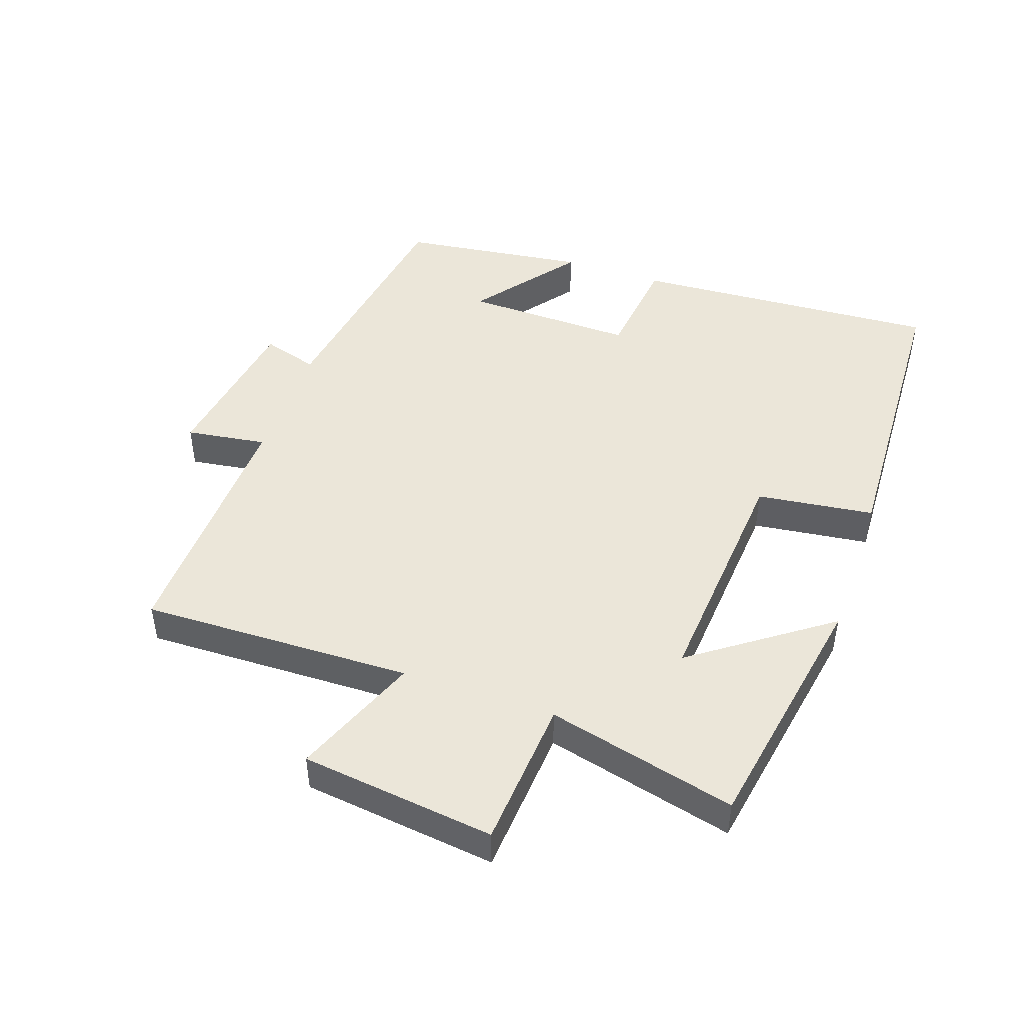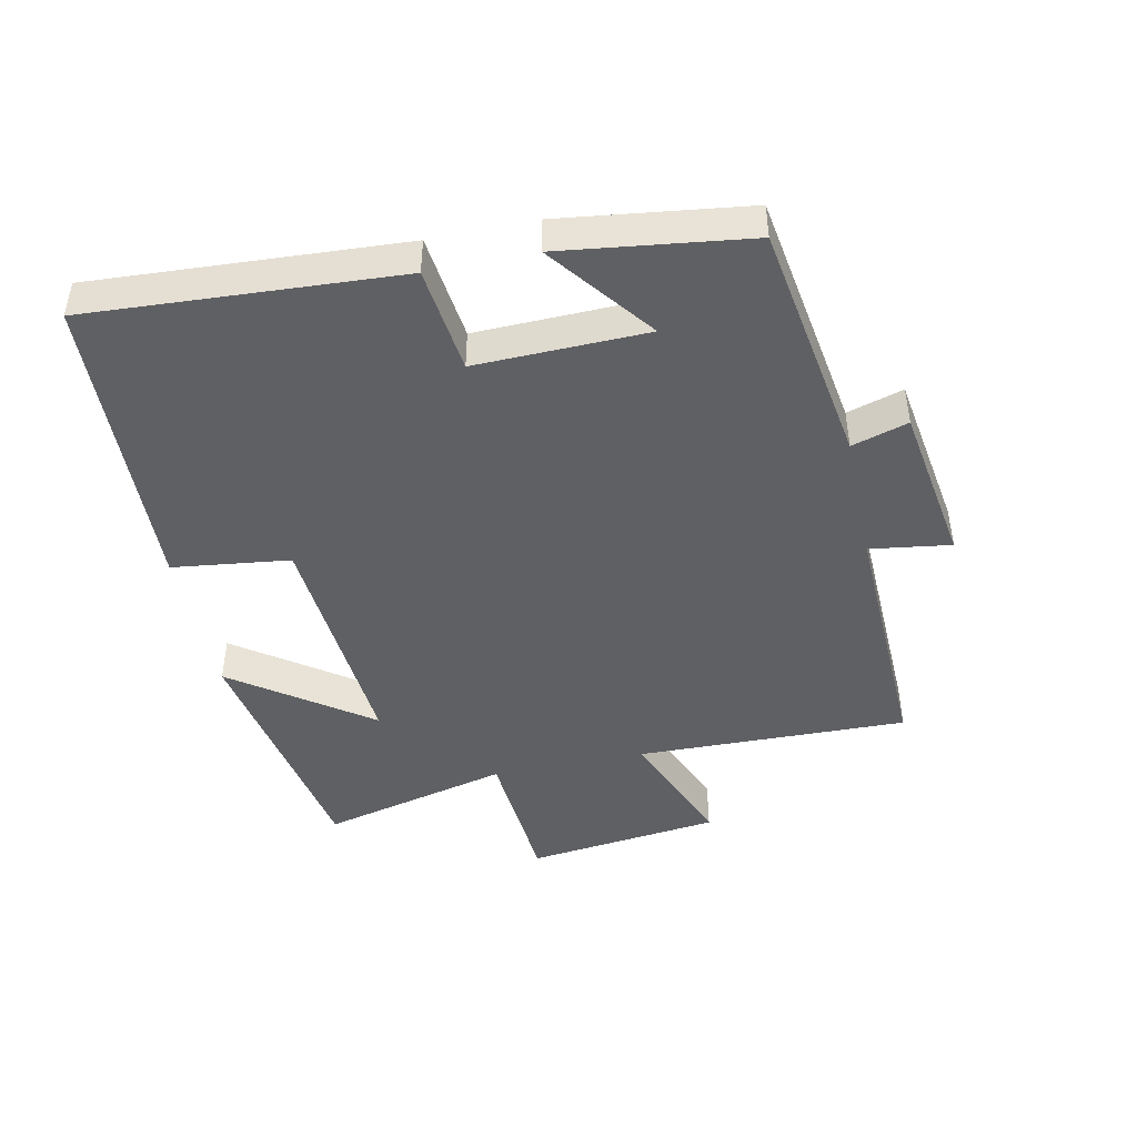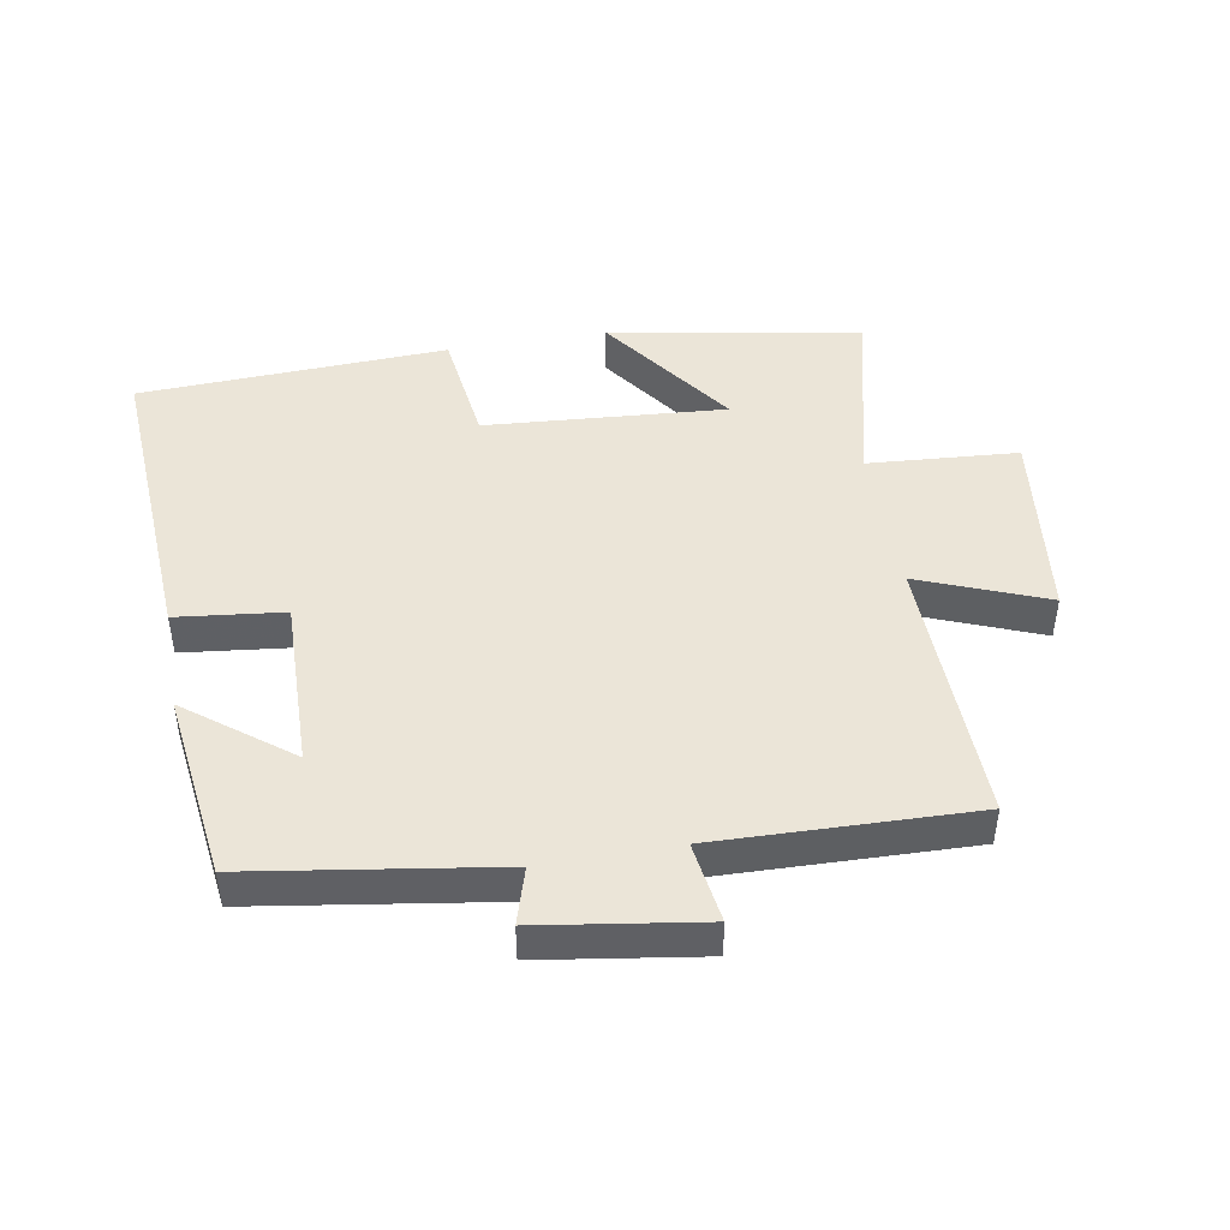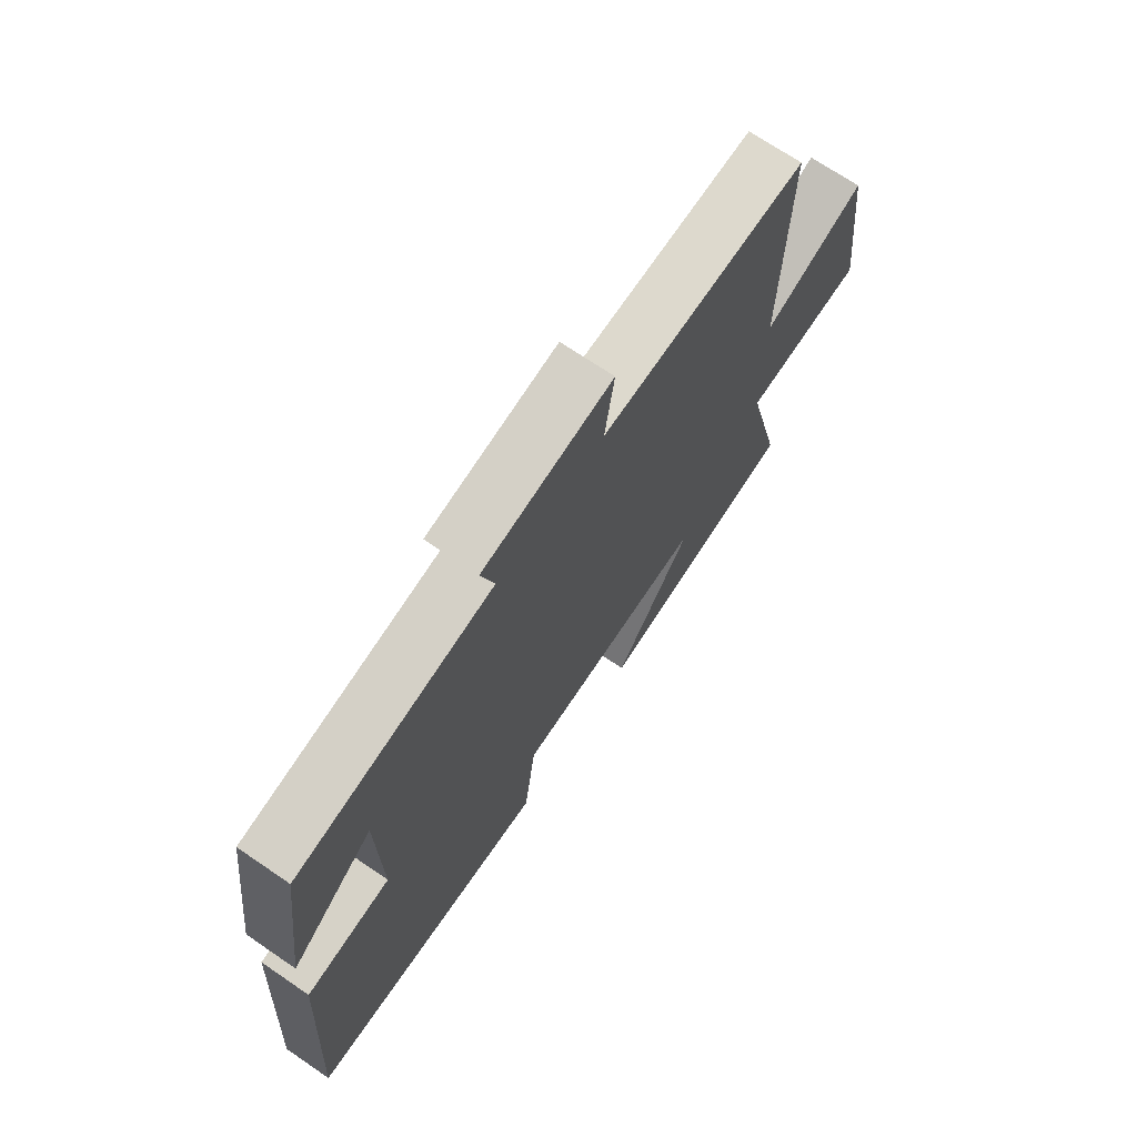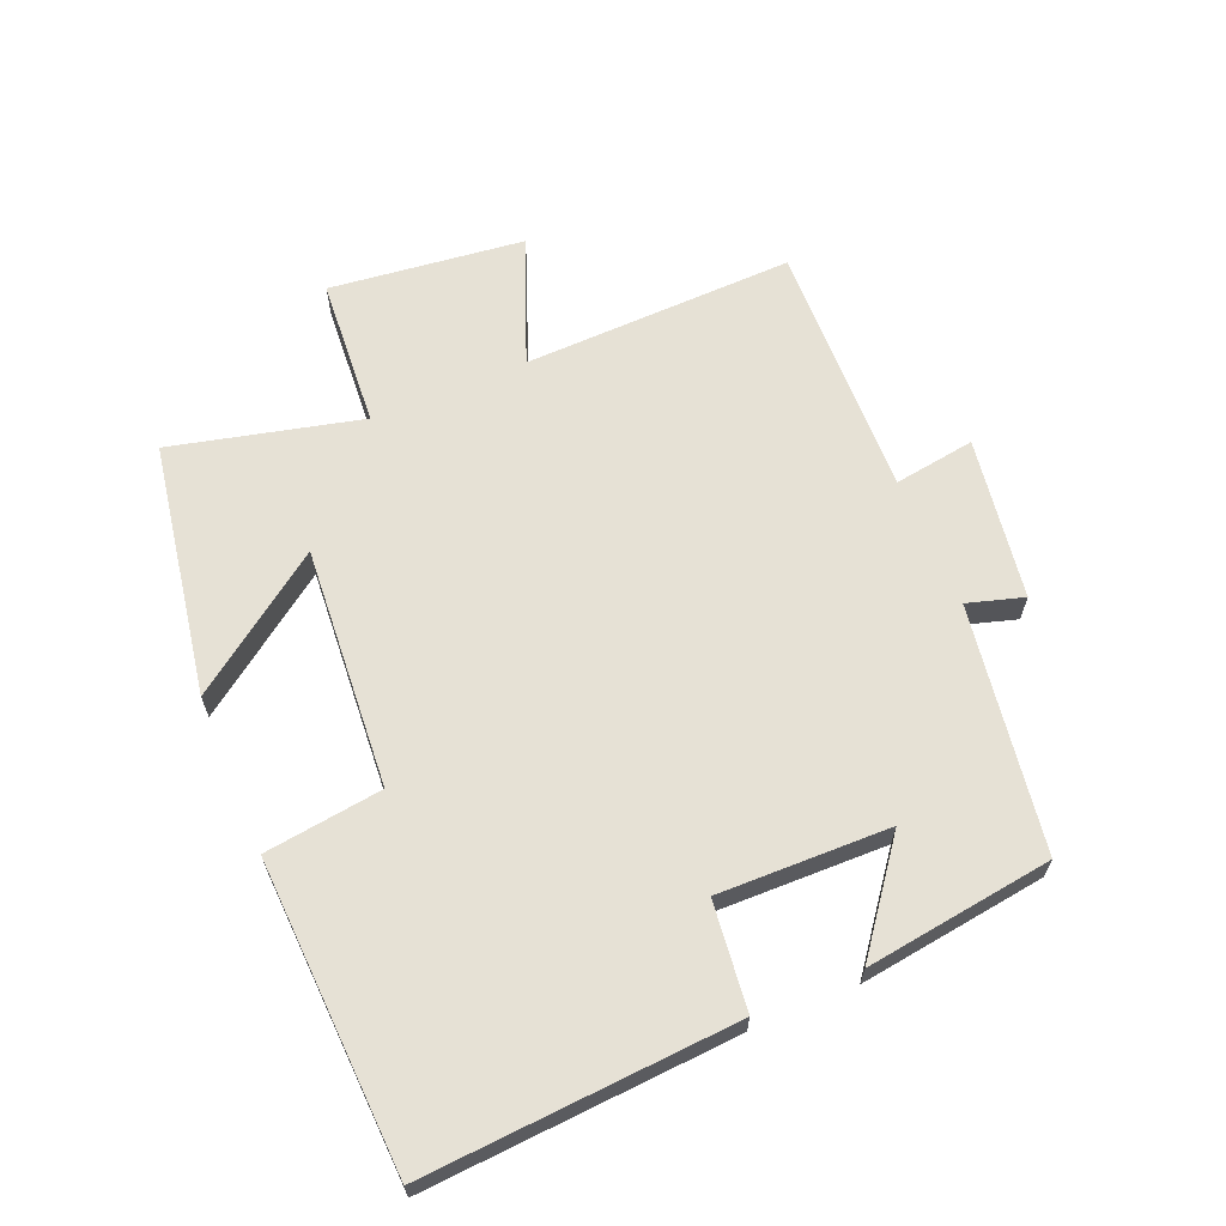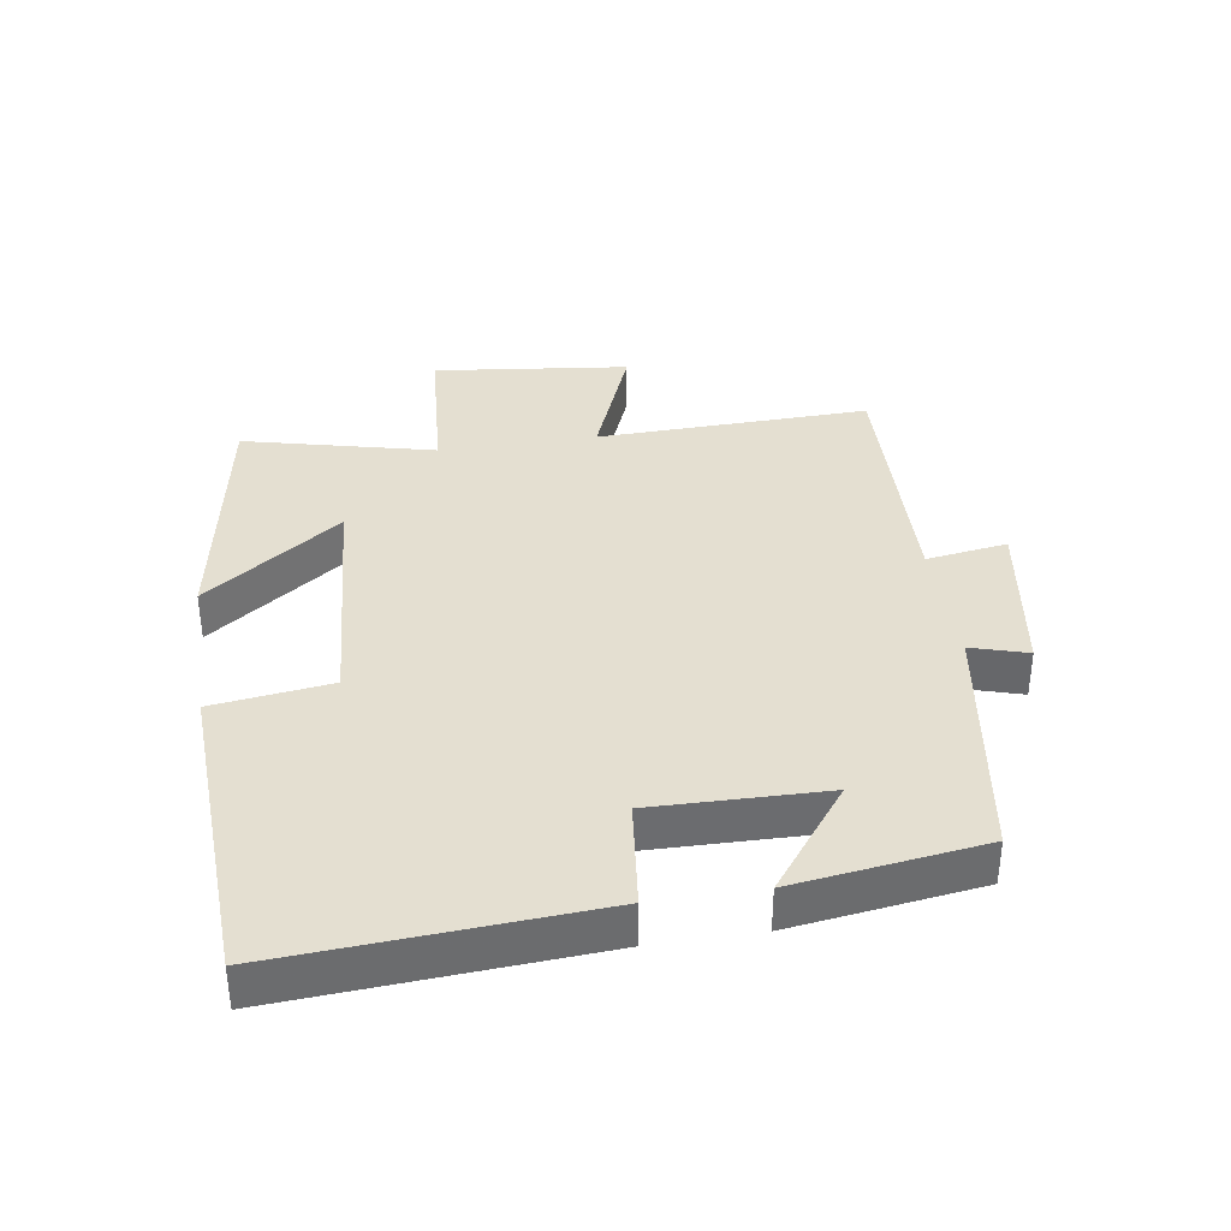
<metadata>
{"format":"obj","ext":"obj","renderer":"f3d","projection":"perspective","resolution":1024,"background":"white","views":[{"elev":46.8,"azim":109.1,"up":"+Y"},{"elev":-45.0,"azim":-78.0,"up":"+Y"},{"elev":45.8,"azim":-10.0,"up":"+Y"},{"elev":70.2,"azim":-55.7,"up":"+Z"},{"elev":64.3,"azim":-112.9,"up":"+Y"},{"elev":36.7,"azim":-98.9,"up":"+Y"}]}
</metadata>
<code>
v -0.529 0.07 -0.48
v -0.5 0.07 -0.005
v -0.336 0.07 0.014
v -0.342 0.07 0.276
v -0.5 0.07 0.155
v -0.462 0.07 0.442
v -0.087 0.07 0.5
v -0.113 0.07 0.586
v 0.135 0.07 0.624
v 0.117 0.07 0.5
v 0.51 0.07 0.512
v 0.5 0.07 0.096
v 0.694 0.07 0.173
v 0.73 0.07 -0.125
v 0.5 0.07 -0.142
v 0.571 0.07 -0.432
v 0.185 0.07 -0.5
v 0.334 0.07 -0.292
v -0.034 0.07 -0.32
v -0.057 0.07 -0.5
v -0.529 0 -0.48
v -0.5 0 -0.005
v -0.336 0 0.014
v -0.342 0 0.276
v -0.5 0 0.155
v -0.462 0 0.442
v -0.087 0 0.5
v -0.113 0 0.586
v 0.135 0 0.624
v 0.117 0 0.5
v 0.51 0 0.512
v 0.5 0 0.096
v 0.694 0 0.173
v 0.73 0 -0.125
v 0.5 0 -0.142
v 0.571 0 -0.432
v 0.185 0 -0.5
v 0.334 0 -0.292
v -0.034 0 -0.32
v -0.057 0 -0.5
f 19 20 1 2
f 18 19 2 3
f 15 16 17 18
f 15 18 3 4
f 12 13 14 15
f 12 15 4
f 10 11 12 4
f 7 8 9 10
f 7 10 4
f 4 5 6 7
f 22 21 40 39
f 23 22 39 38
f 38 37 36 35
f 24 23 38 35
f 35 34 33 32
f 24 35 32
f 24 32 31 30
f 30 29 28 27
f 24 30 27
f 27 26 25 24
f 1 21 22 2
f 2 22 23 3
f 3 23 24 4
f 4 24 25 5
f 5 25 26 6
f 6 26 27 7
f 7 27 28 8
f 8 28 29 9
f 9 29 30 10
f 10 30 31 11
f 11 31 32 12
f 12 32 33 13
f 13 33 34 14
f 14 34 35 15
f 15 35 36 16
f 16 36 37 17
f 17 37 38 18
f 18 38 39 19
f 19 39 40 20
f 20 40 21 1

</code>
